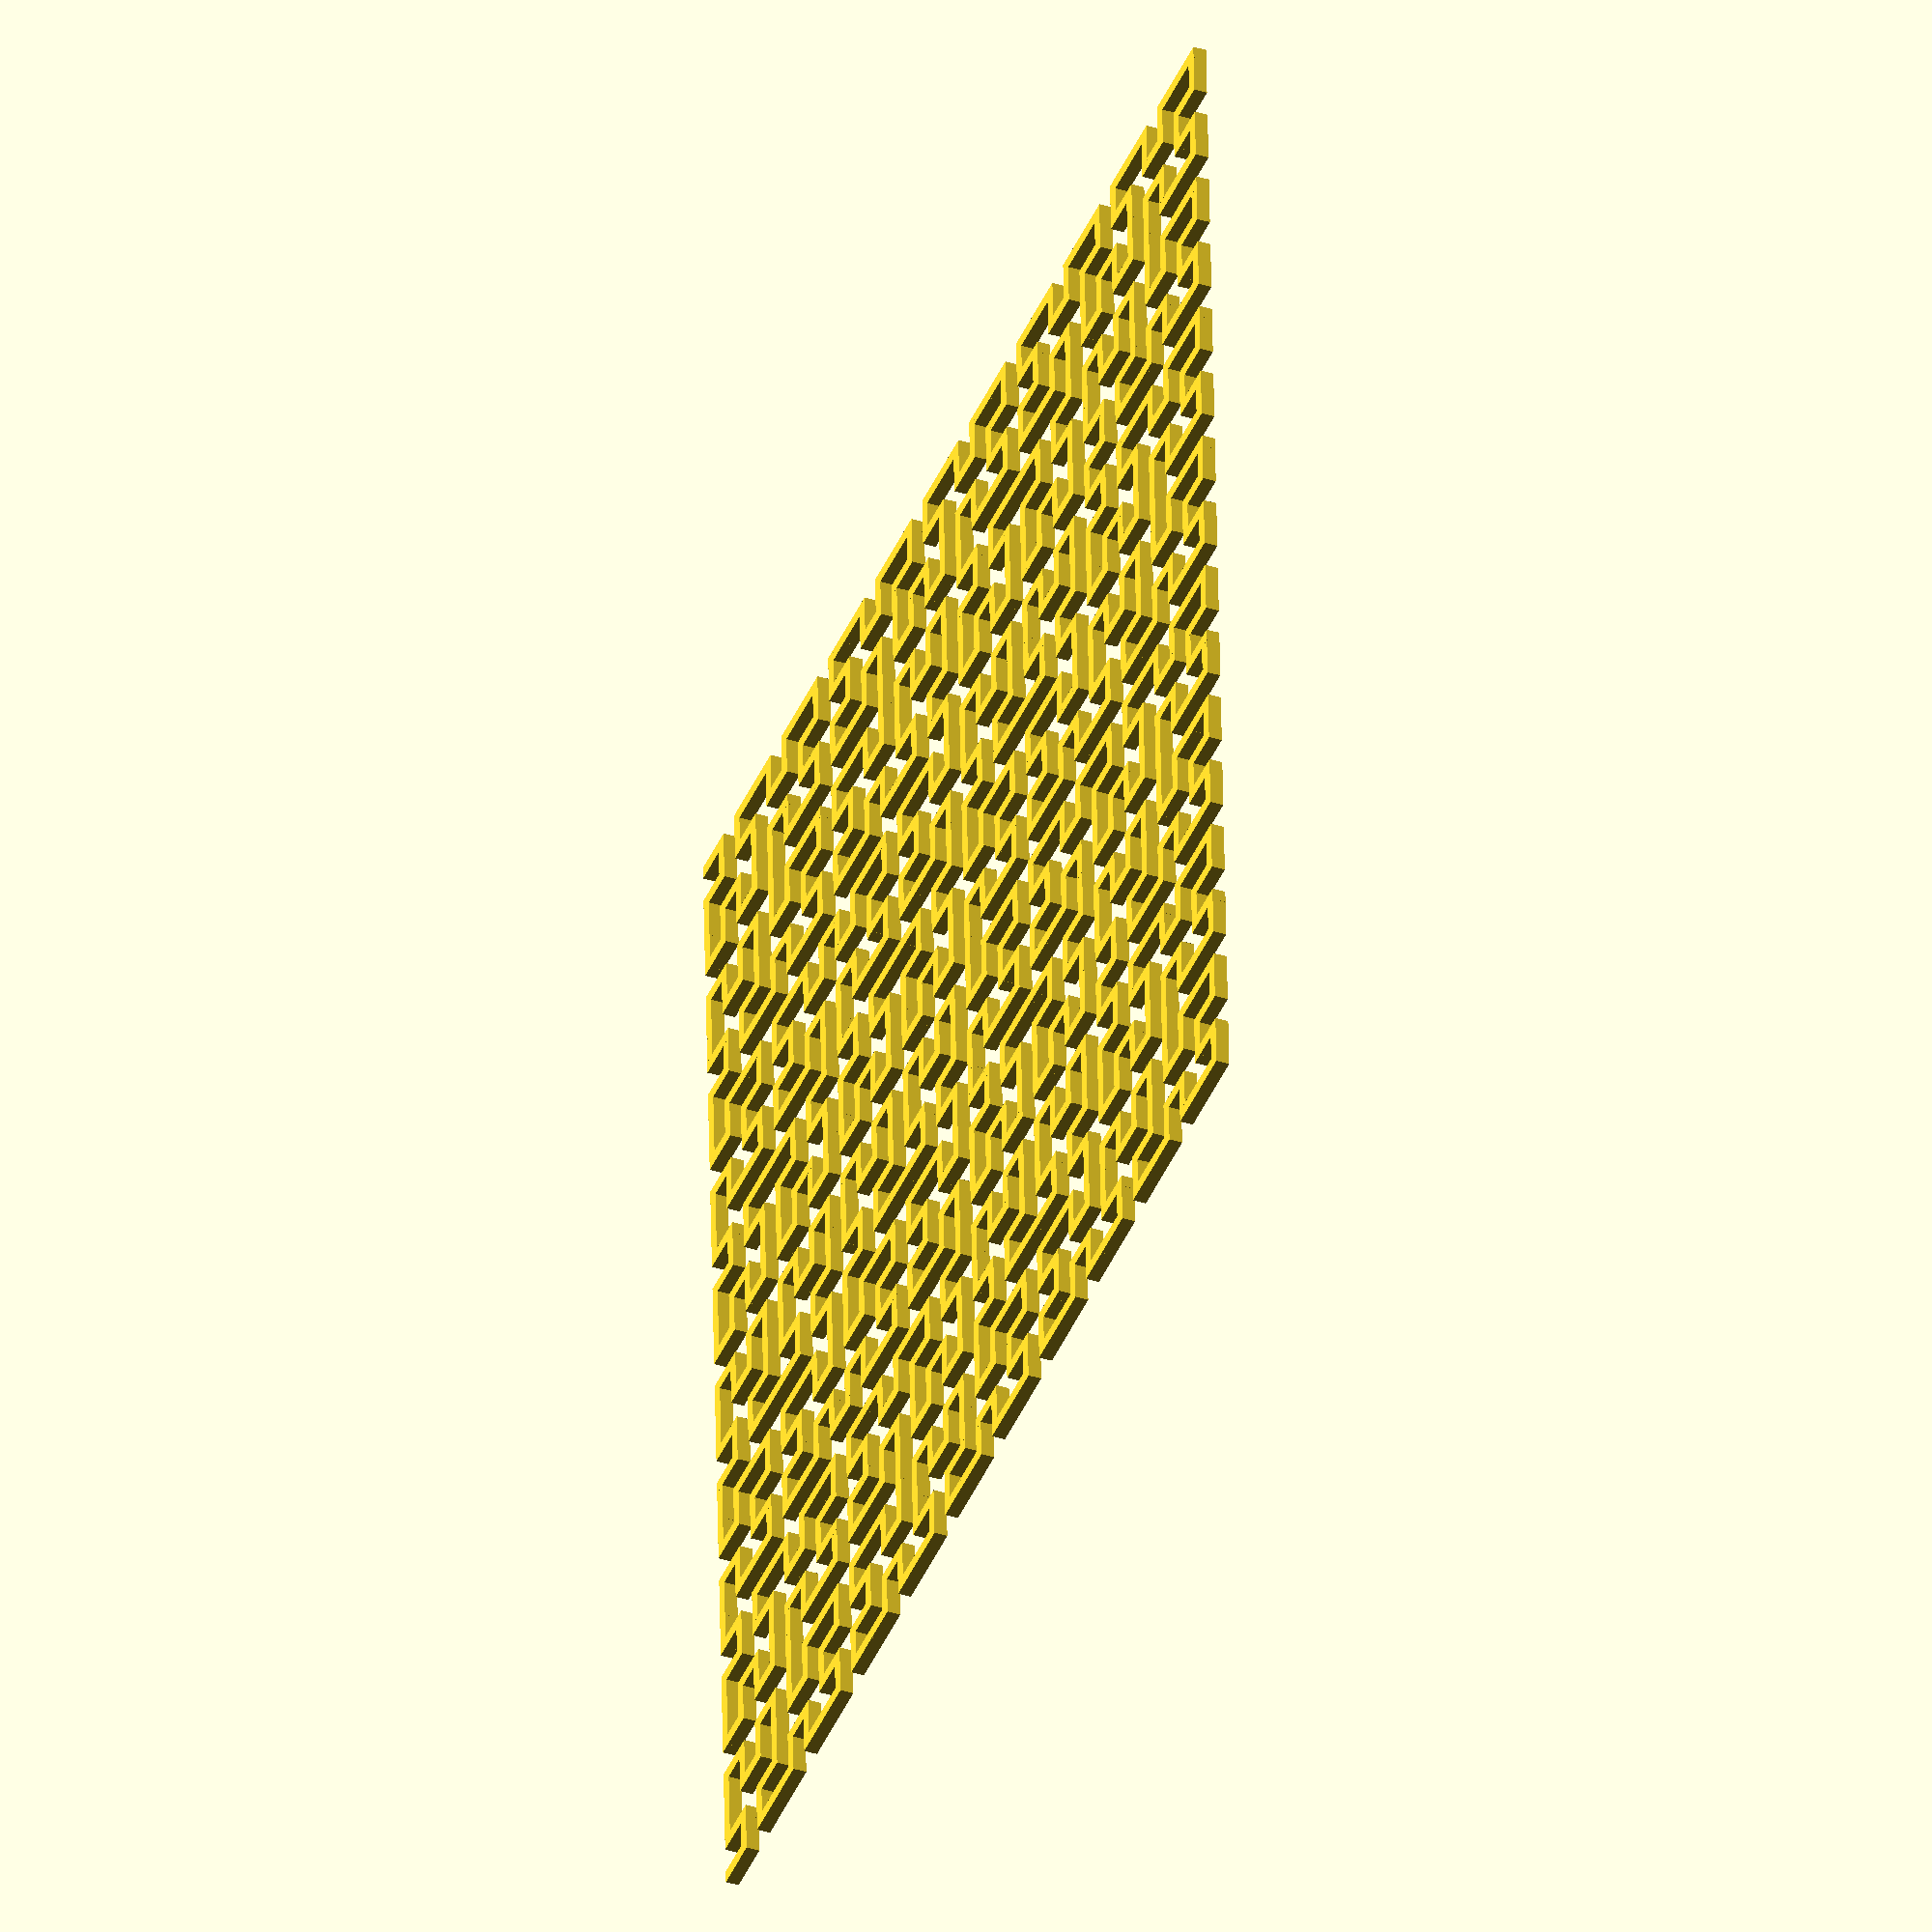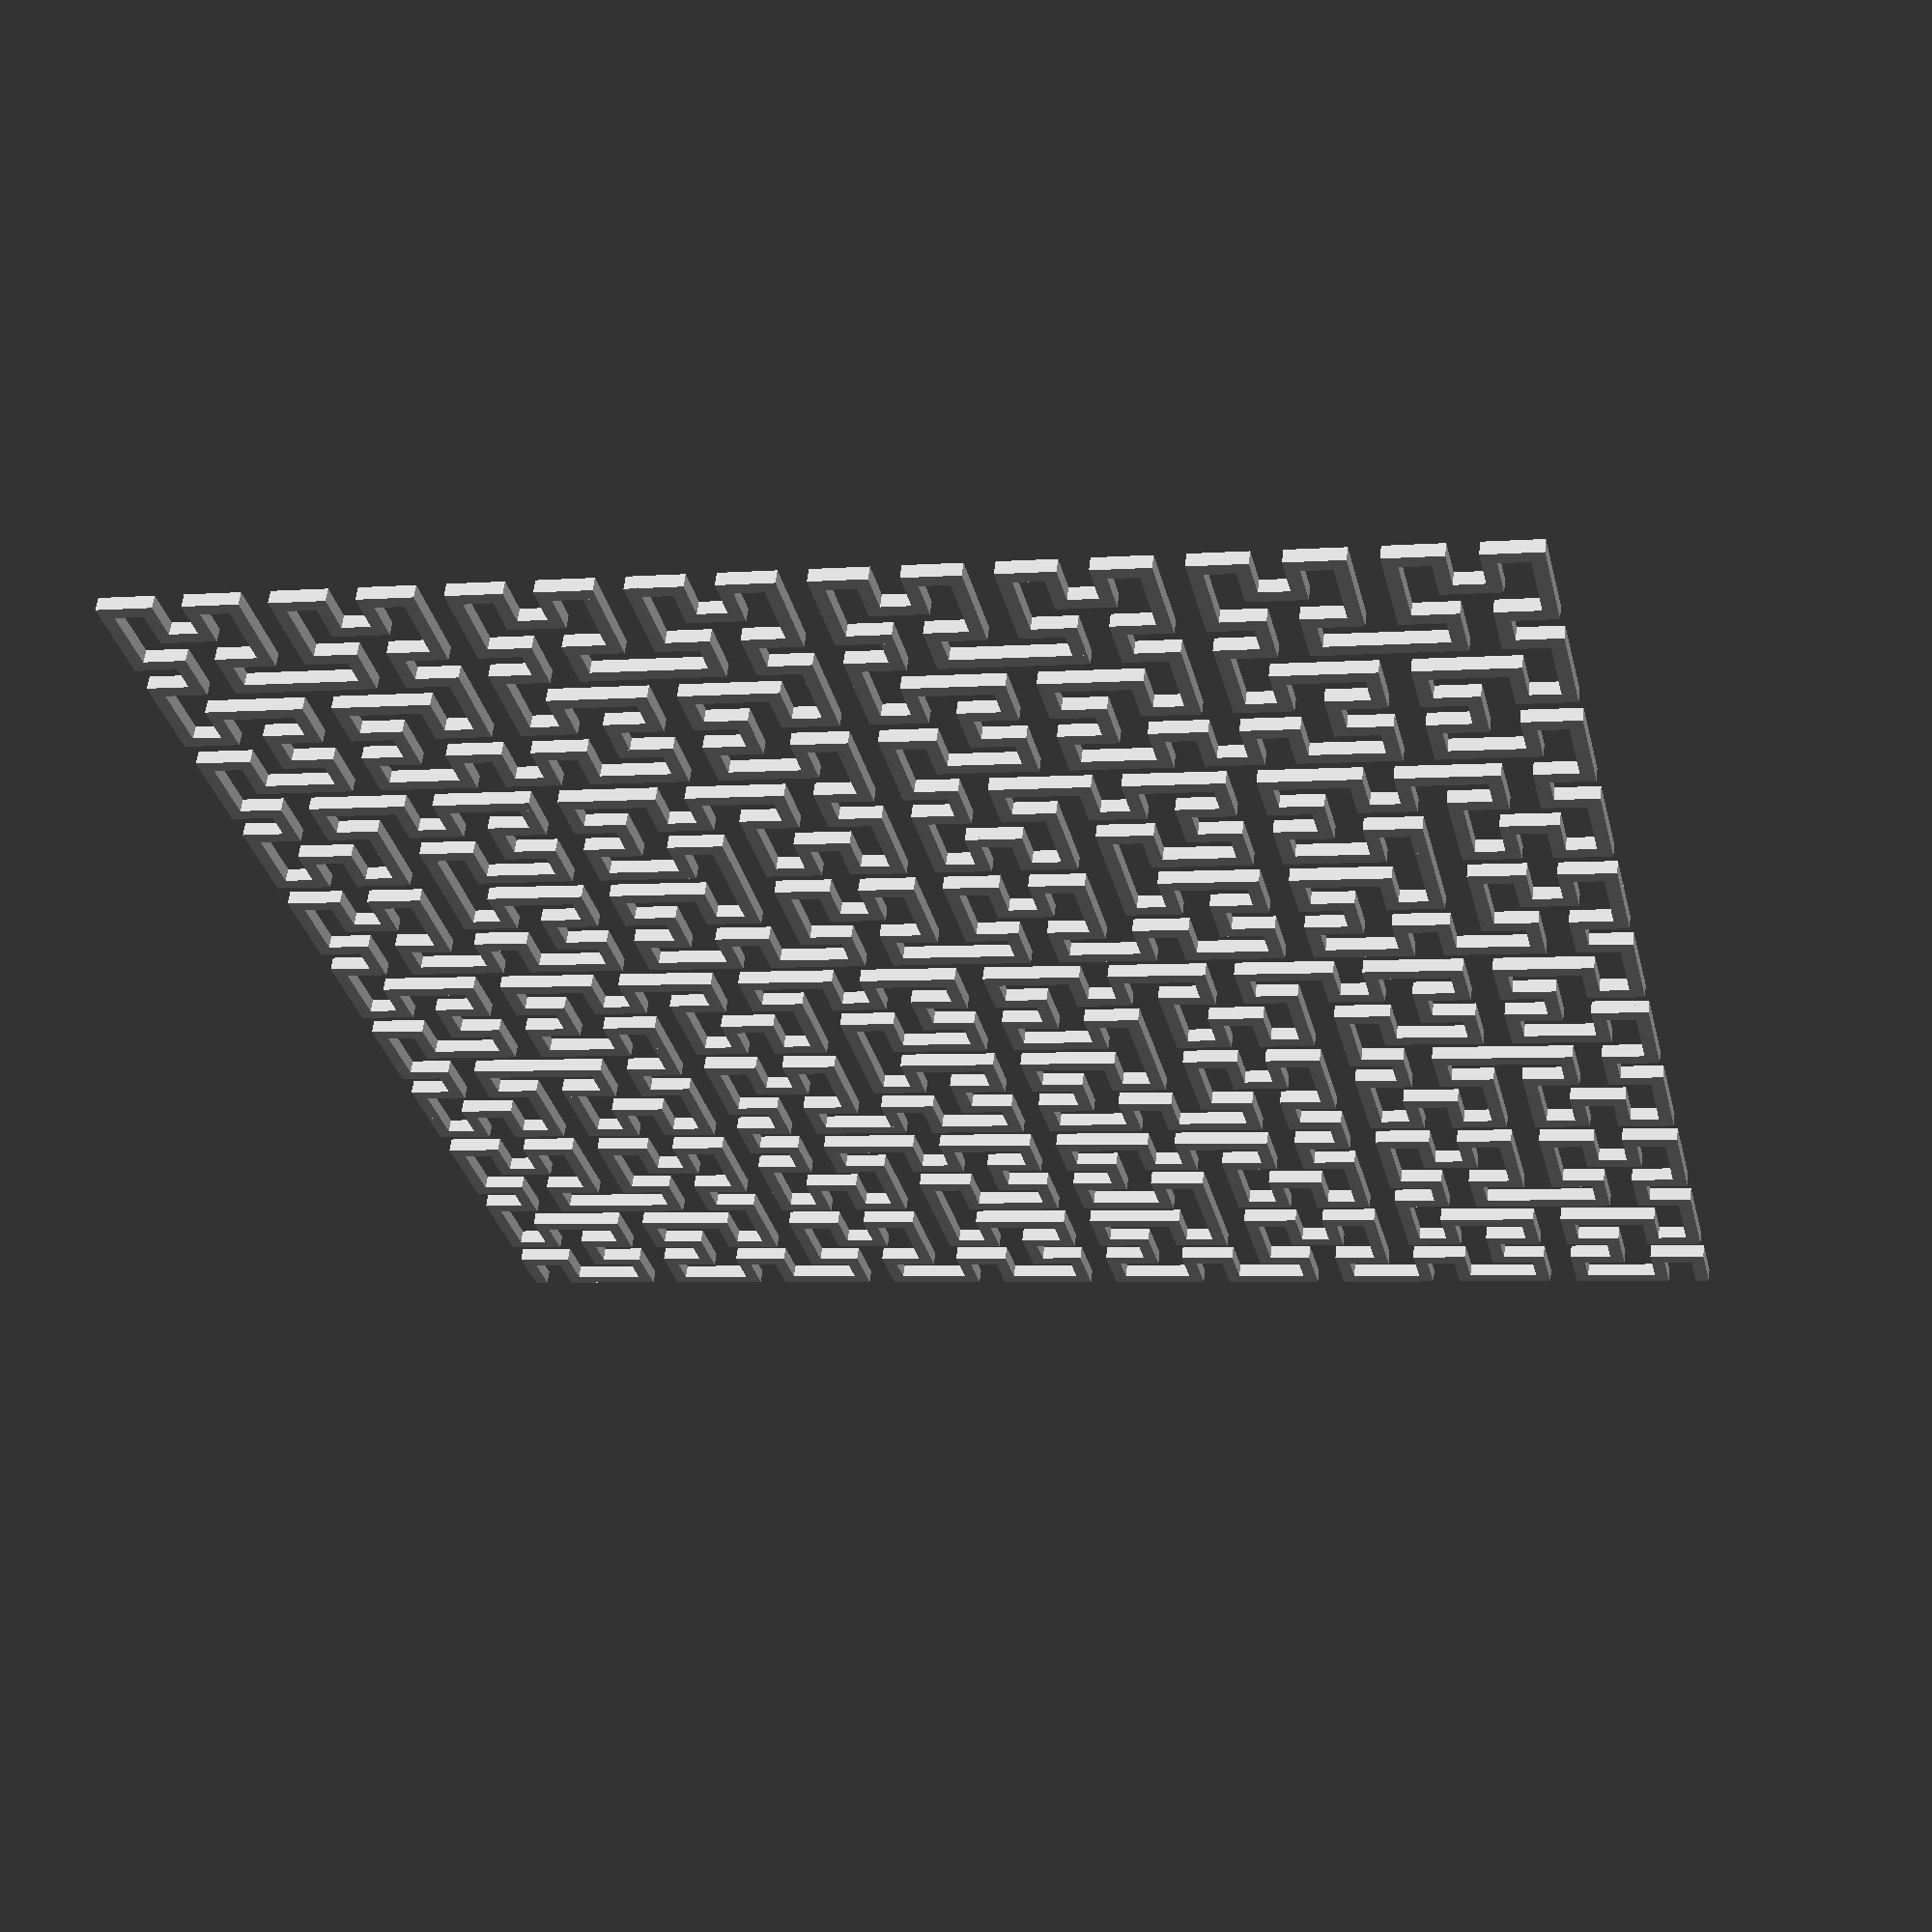
<openscad>

// Global resolution
$fs = 0.05;  // Don't generate smaller facets than 0.1 mm
$fa = 5;    // Don't generate larger angles than 5 degrees

MXID = [[1,0,0],[0,1,0],[0,0,1]];
MX90 = [[0,1,0],[-1,0,0],[0,0,1]];
MX270 = [[0,-1,0],[1,0,0],[0,0,1]];
MXMRYeqX = [[0,1,0],[1,0,0],[0,0,1]];
MXMRYeqnX = [[0,-1,0],[-1,0,0],[0,0,1]];

area = 10; //readius or the square area

function vlen(point) = sqrt(pow(point[0],2)+pow(point[1],2)+pow(point[2],2));

function dist(point1, point2) = vlen(point2-point1);
function azimuth(point) = atan2(point[1],point[0]);
function altitude(point) = -1*atan2(point[2],sqrt(pow(point[0],2)+pow(point[1],2)));

module Bar(point1, point2, width=.2){
    vec = point2-point1;
    length = vlen(vec);
    aziAng = azimuth(vec);
    altAng = altitude(vec);
    
    translate(point1)
    rotate([0,altAng,aziAng])
    translate([length/2,0,0])
    cube([length+width,width,width],center=true);
}
module Bars(pointList){
    for(i=[0:1:len(pointList)-2]){
        Bar(pointList[i],pointList[i+1]);
    }
}

function TransformList(pointList, matrix = MXID) = [for (p=pointList) p*matrix];
function TranslateList(pointList, offset=[0,0,0]) = [for (p=pointList) p+offset];

scaleFact = .5;
BASE = [[-area/2,-area/2,0],[-area/2,area/2,0],[area/2,area/2,0],[area/2,-area/2,0]];
function Hilbert(step=0) = step == 0 ? BASE : concat(
    TranslateList(TransformList(Hilbert(step-1),scaleFact*MXMRYeqX), [-area/2,-area/2,0]), 
    TranslateList(TransformList(Hilbert(step-1), scaleFact*MXID), [-area/2,area/2,0]),
    TranslateList(TransformList(Hilbert(step-1), scaleFact*MXID), [area/2,area/2,0]),
    TranslateList(TransformList(Hilbert(step-1), scaleFact*MXMRYeqnX), [area/2,-area/2,0]));


Bars(Hilbert(4));




</openscad>
<views>
elev=38.3 azim=272.7 roll=248.5 proj=o view=solid
elev=300.4 azim=346.6 roll=6.8 proj=p view=solid
</views>
